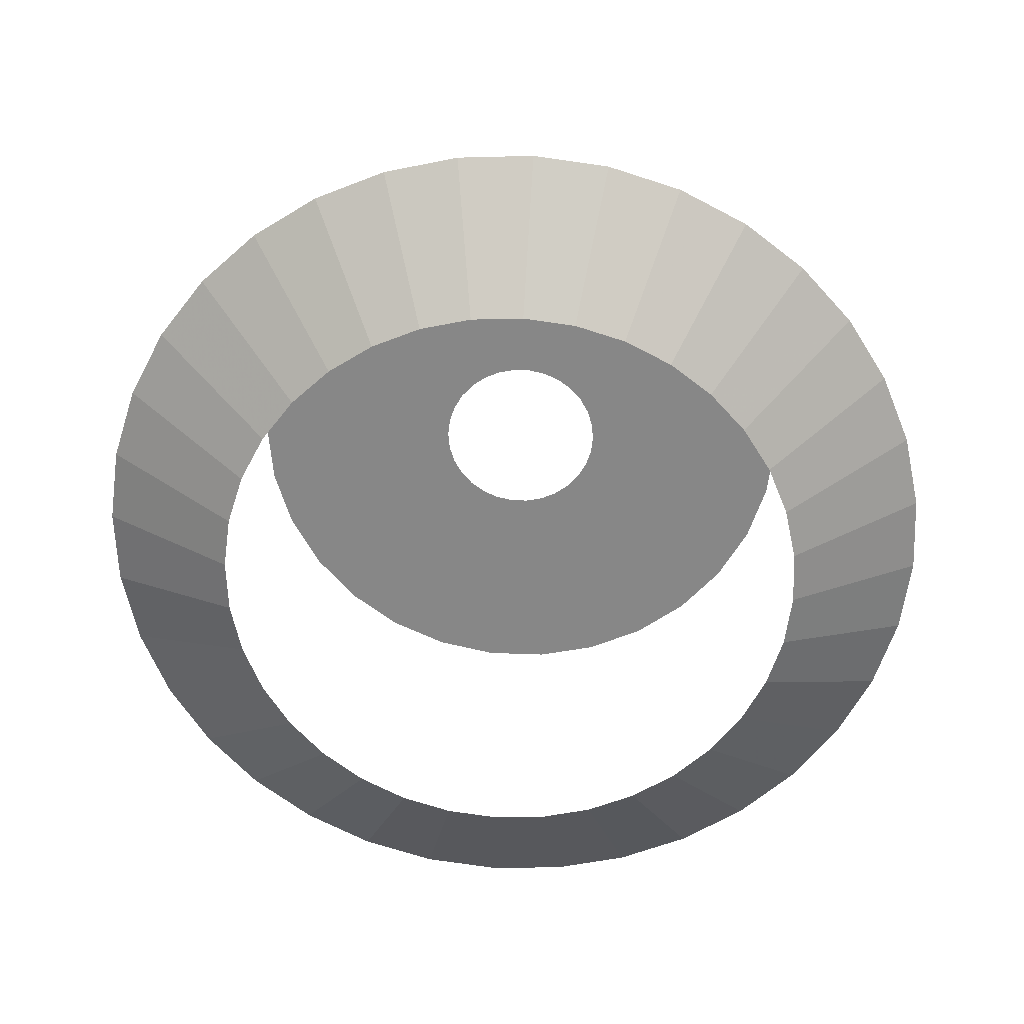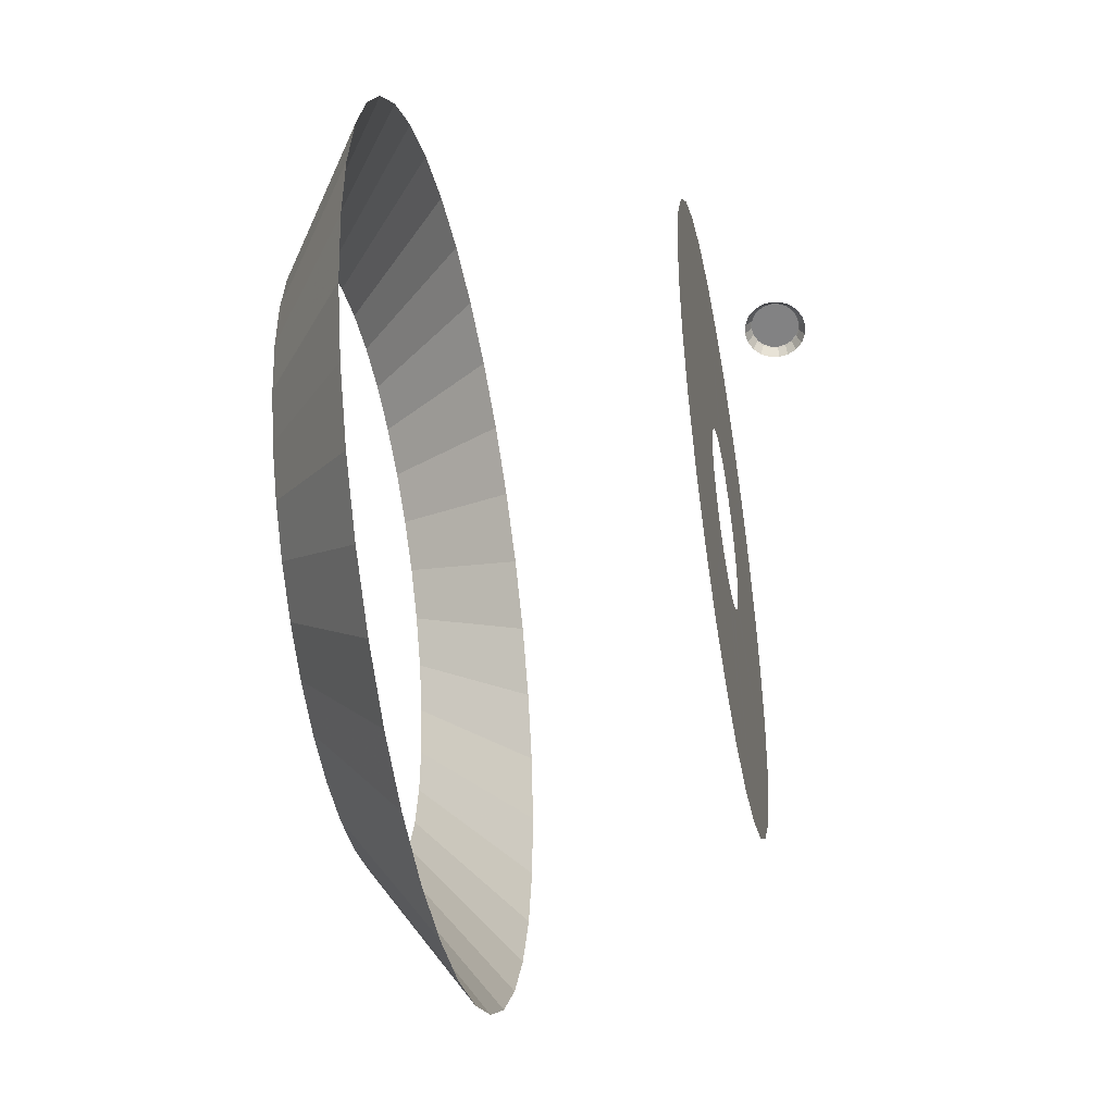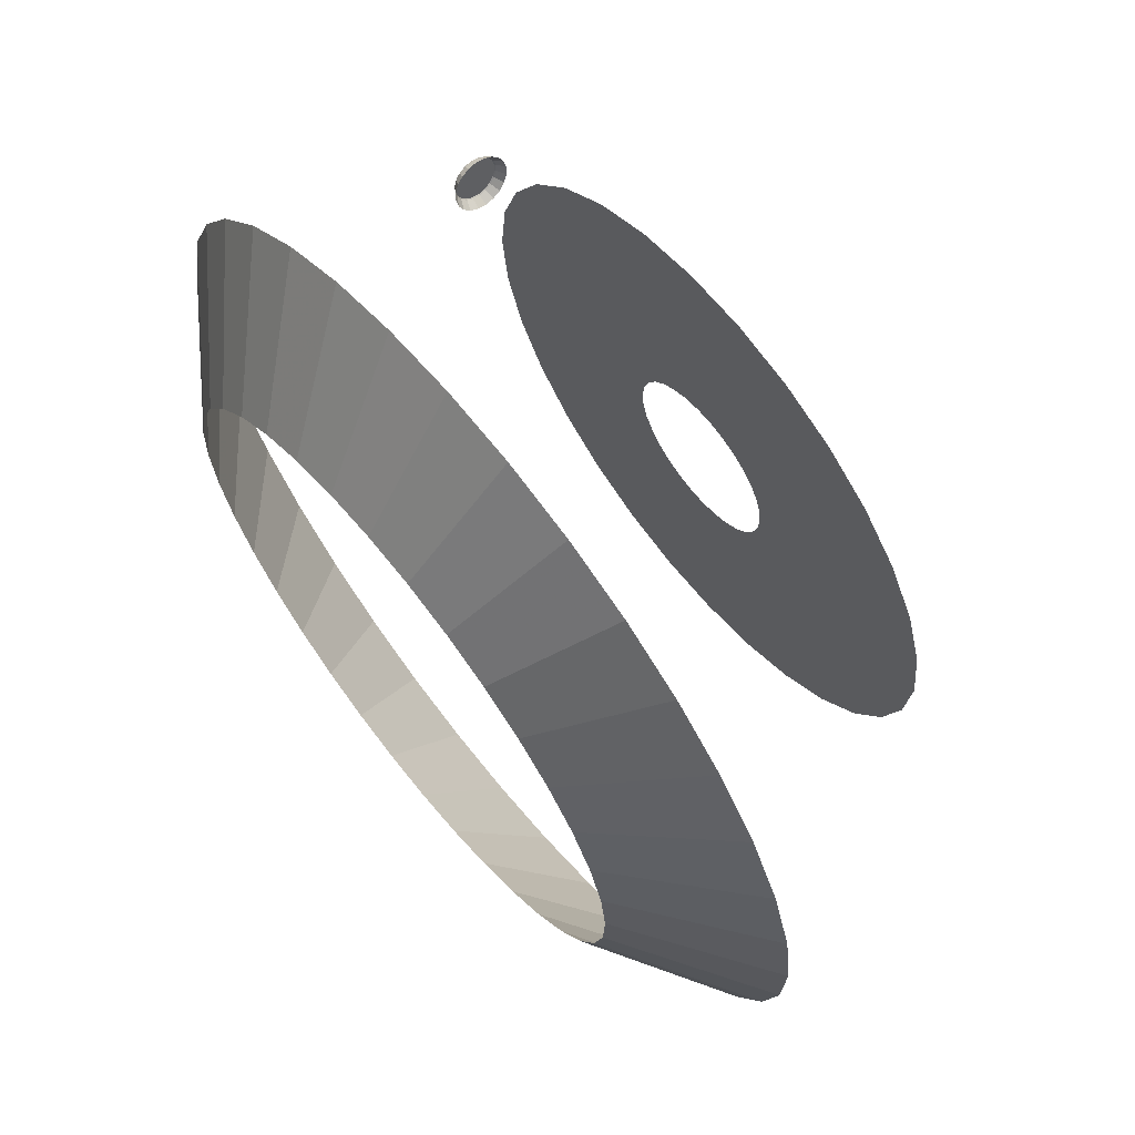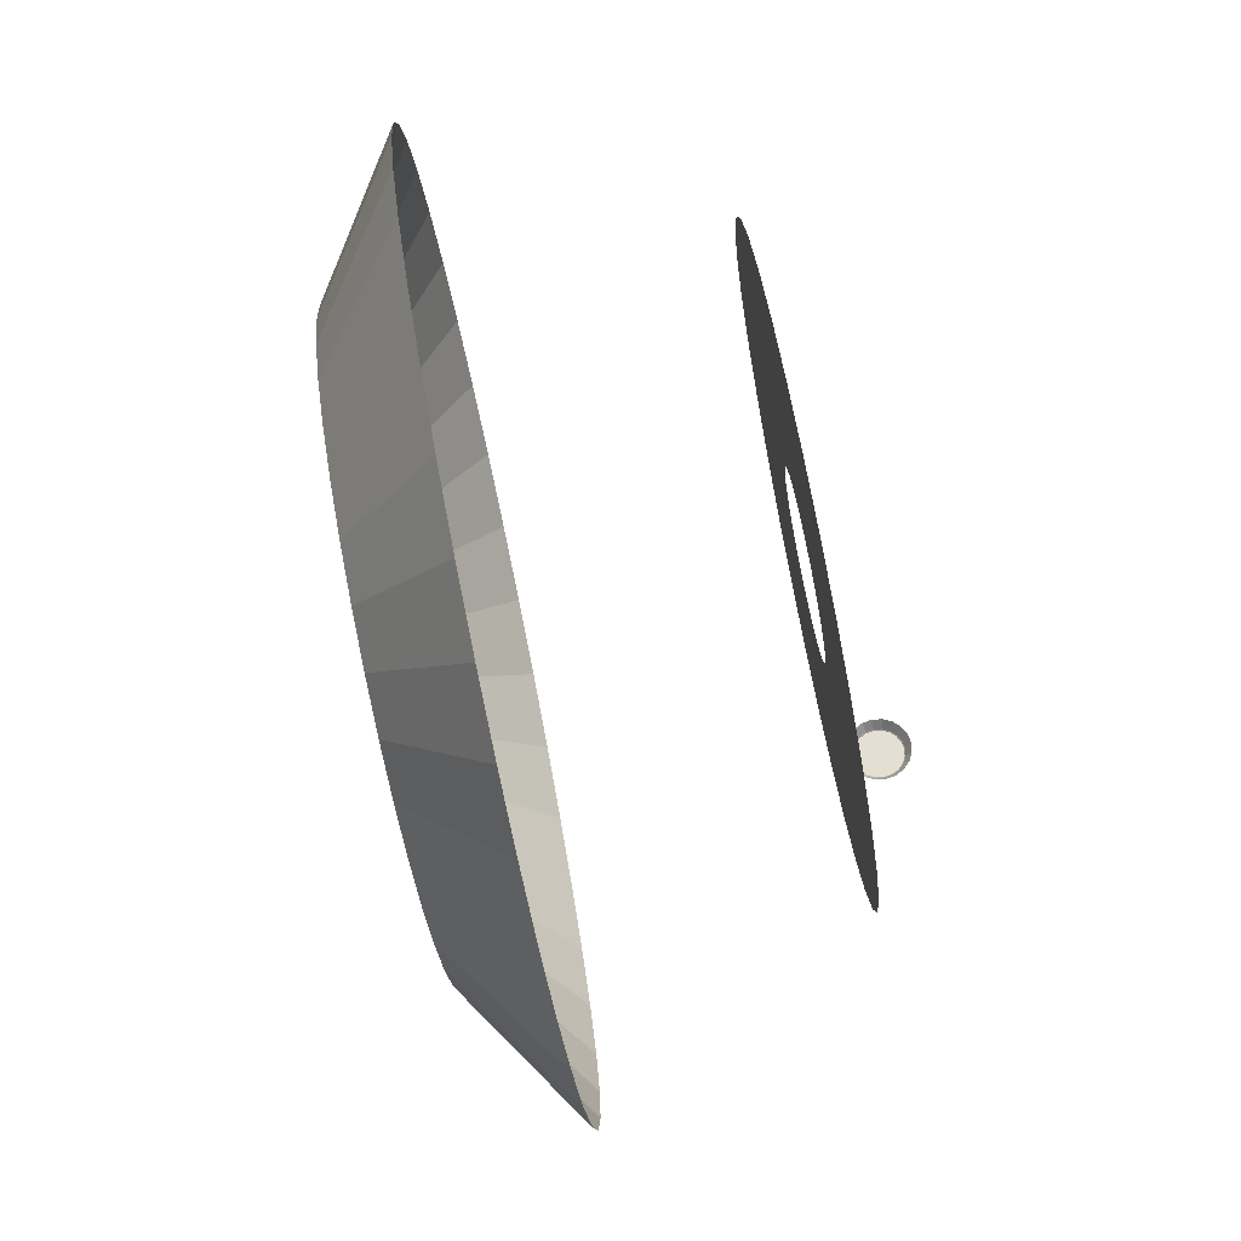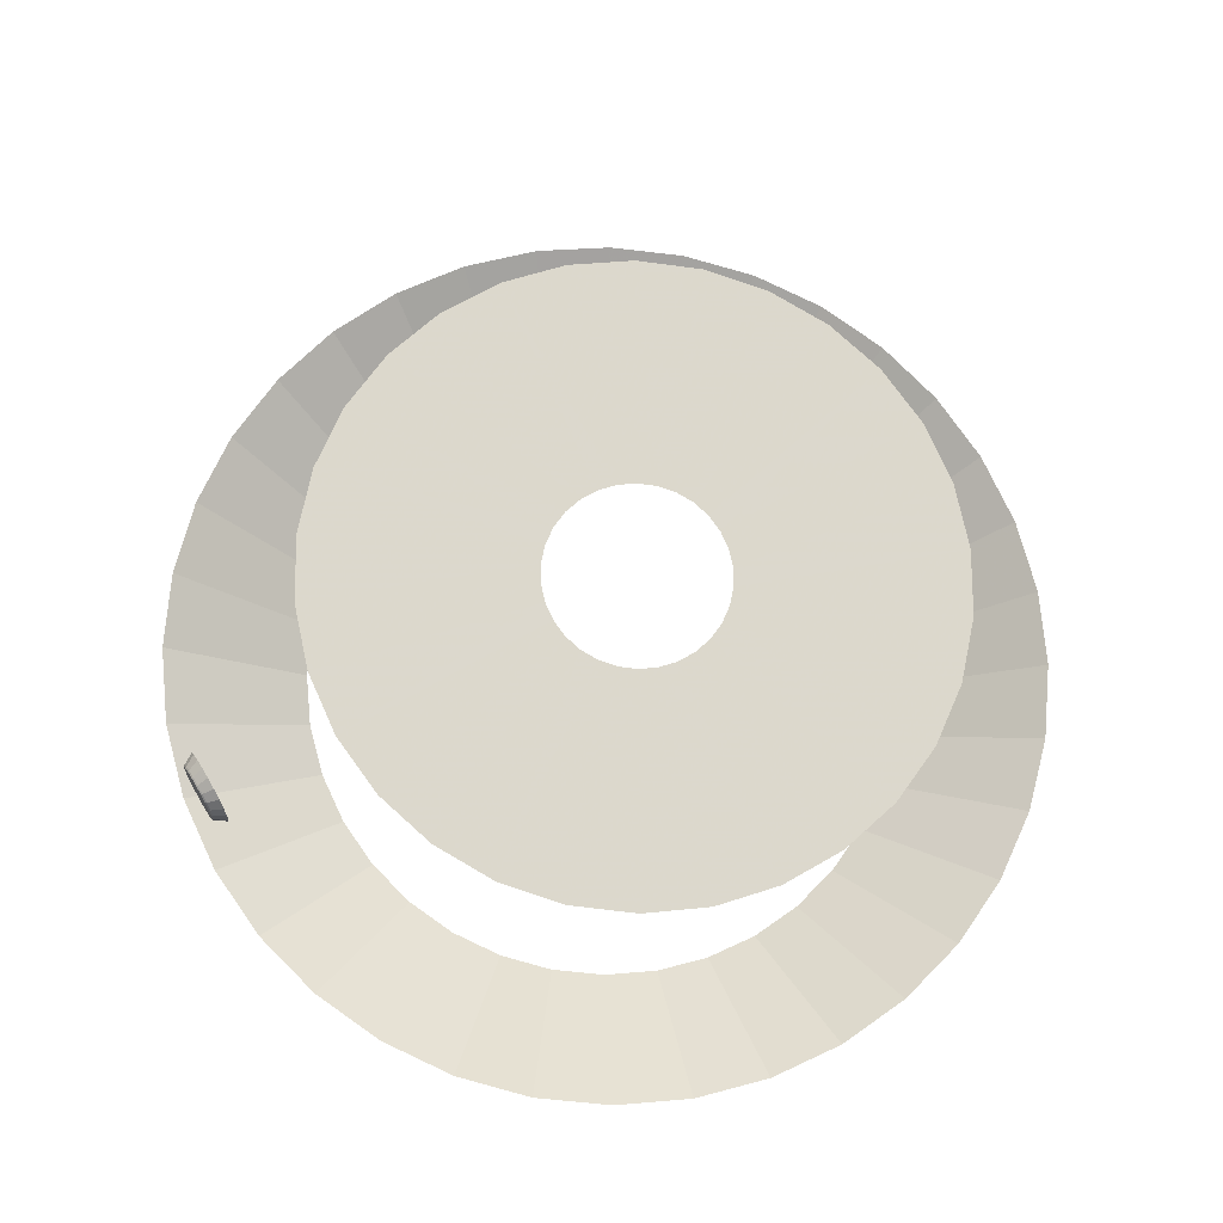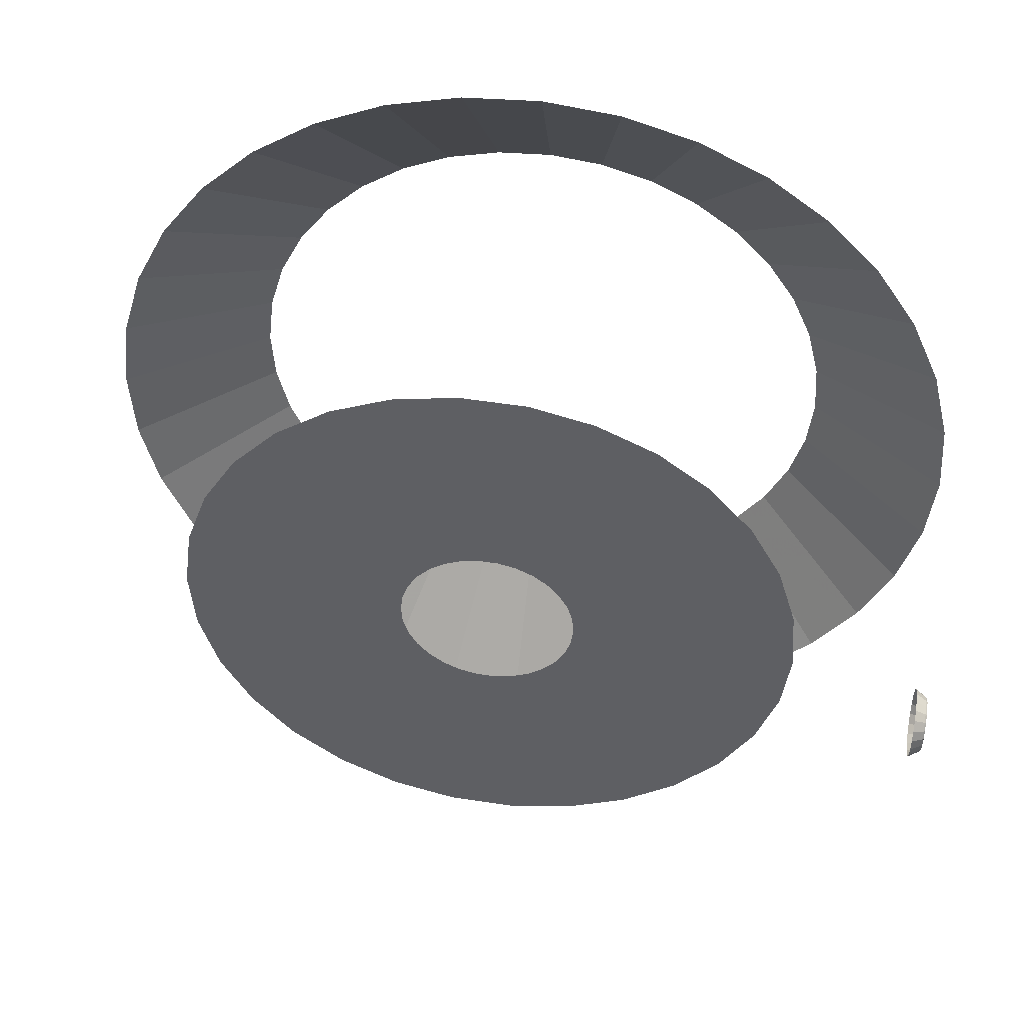
<metadata>
{"format":"obj","ext":"obj","renderer":"f3d","projection":"perspective","resolution":1024,"background":"white","views":[{"elev":-72.3,"azim":167.0,"up":"+Z"},{"elev":28.8,"azim":-87.0,"up":"+Y"},{"elev":50.9,"azim":-127.7,"up":"+Y"},{"elev":-26.2,"azim":-84.3,"up":"+Y"},{"elev":64.9,"azim":149.4,"up":"+Z"},{"elev":56.8,"azim":9.0,"up":"+Y"}]}
</metadata>
<code>
o Mesh.007_Mesh.008_NRG_Quick_Release.001_g3m1.001
v 0.5166 -0.5805 -0.366
v 0.5152 -0.5813 -0.3656
v 0.5152 -0.5817 -0.367
v 0.5166 -0.5809 -0.3672
v 0.5166 -0.5798 -0.3651
v 0.5152 -0.5804 -0.3644
v 0.5166 -0.5788 -0.3644
v 0.5152 -0.5792 -0.3636
v 0.5166 -0.5776 -0.364
v 0.5152 -0.5778 -0.3631
v 0.5166 -0.5764 -0.364
v 0.5152 -0.5763 -0.3632
v 0.5166 -0.5753 -0.3644
v 0.5152 -0.5749 -0.3636
v 0.5166 -0.5743 -0.3652
v 0.5152 -0.5737 -0.3645
v 0.5166 -0.5736 -0.3661
v 0.5152 -0.5728 -0.3657
v 0.5166 -0.5733 -0.3673
v 0.5152 -0.5724 -0.3672
v 0.5166 -0.5733 -0.3685
v 0.5152 -0.5724 -0.3686
v 0.5166 -0.5737 -0.3696
v 0.5152 -0.5729 -0.37
v 0.5166 -0.5744 -0.3706
v 0.5152 -0.5738 -0.3712
v 0.5166 -0.5754 -0.3713
v 0.5152 -0.575 -0.3721
v 0.5166 -0.5765 -0.3716
v 0.5152 -0.5764 -0.3725
v 0.5166 -0.5777 -0.3716
v 0.5152 -0.5779 -0.3725
v 0.5166 -0.5789 -0.3712
v 0.5152 -0.5793 -0.372
v 0.5166 -0.5798 -0.3705
v 0.5152 -0.5805 -0.3711
v 0.5166 -0.5805 -0.3695
v 0.5152 -0.5813 -0.3699
v 0.5166 -0.5809 -0.3684
v 0.5152 -0.5818 -0.3685
v 0.5168 -0.5803 -0.3661
v 0.5166 -0.5805 -0.366
v 0.5166 -0.5809 -0.3672
v 0.5168 -0.5807 -0.3672
v 0.5168 -0.5796 -0.3652
v 0.5166 -0.5798 -0.3651
v 0.5168 -0.5787 -0.3645
v 0.5166 -0.5788 -0.3644
v 0.5168 -0.5776 -0.3642
v 0.5166 -0.5776 -0.364
v 0.5168 -0.5764 -0.3642
v 0.5166 -0.5764 -0.364
v 0.5168 -0.5754 -0.3646
v 0.5166 -0.5753 -0.3644
v 0.5168 -0.5744 -0.3653
v 0.5166 -0.5743 -0.3652
v 0.5168 -0.5738 -0.3662
v 0.5166 -0.5736 -0.3661
v 0.5168 -0.5734 -0.3673
v 0.5166 -0.5733 -0.3673
v 0.5168 -0.5734 -0.3685
v 0.5166 -0.5733 -0.3685
v 0.5168 -0.5738 -0.3695
v 0.5166 -0.5737 -0.3696
v 0.5168 -0.5745 -0.3705
v 0.5166 -0.5744 -0.3706
v 0.5168 -0.5754 -0.3711
v 0.5166 -0.5754 -0.3713
v 0.5168 -0.5765 -0.3715
v 0.5166 -0.5765 -0.3716
v 0.5168 -0.5777 -0.3715
v 0.5166 -0.5777 -0.3716
v 0.5168 -0.5788 -0.3711
v 0.5166 -0.5789 -0.3712
v 0.5168 -0.5797 -0.3704
v 0.5166 -0.5798 -0.3705
v 0.5168 -0.5804 -0.3695
v 0.5166 -0.5805 -0.3695
v 0.5168 -0.5807 -0.3684
v 0.5166 -0.5809 -0.3684
v 0.5168 -0.5771 -0.3678
v 0.5168 -0.5803 -0.3661
v 0.5168 -0.5807 -0.3672
v 0.5168 -0.5796 -0.3652
v 0.5168 -0.5787 -0.3645
v 0.5168 -0.5776 -0.3642
v 0.5168 -0.5764 -0.3642
v 0.5168 -0.5754 -0.3646
v 0.5168 -0.5744 -0.3653
v 0.5168 -0.5738 -0.3662
v 0.5168 -0.5734 -0.3673
v 0.5168 -0.5734 -0.3685
v 0.5168 -0.5738 -0.3695
v 0.5168 -0.5745 -0.3705
v 0.5168 -0.5754 -0.3711
v 0.5168 -0.5765 -0.3715
v 0.5168 -0.5777 -0.3715
v 0.5168 -0.5788 -0.3711
v 0.5168 -0.5797 -0.3704
v 0.5168 -0.5804 -0.3695
v 0.5168 -0.5807 -0.3684
v 0.4968 -0.5947 -0.4259
v 0.4974 -0.5873 -0.4271
v 0.5173 -0.585 -0.4138
v 0.5164 -0.5959 -0.412
v 0.4948 -0.602 -0.4246
v 0.5135 -0.6064 -0.4102
v 0.4916 -0.6087 -0.4234
v 0.5089 -0.6162 -0.4085
v 0.4873 -0.6148 -0.4224
v 0.5025 -0.6252 -0.4069
v 0.4819 -0.6201 -0.4215
v 0.4947 -0.6329 -0.4056
v 0.4757 -0.6244 -0.4207
v 0.4857 -0.6391 -0.4045
v 0.4688 -0.6275 -0.4202
v 0.4756 -0.6437 -0.4037
v 0.4615 -0.6295 -0.4199
v 0.465 -0.6465 -0.4032
v 0.454 -0.6301 -0.4198
v 0.454 -0.6475 -0.4031
v 0.4464 -0.6295 -0.4199
v 0.443 -0.6465 -0.4032
v 0.4391 -0.6275 -0.4202
v 0.4323 -0.6437 -0.4037
v 0.4322 -0.6244 -0.4207
v 0.4223 -0.6391 -0.4045
v 0.426 -0.6201 -0.4215
v 0.4132 -0.6329 -0.4056
v 0.4207 -0.6148 -0.4224
v 0.4054 -0.6252 -0.4069
v 0.4163 -0.6087 -0.4234
v 0.3991 -0.6162 -0.4085
v 0.4131 -0.602 -0.4246
v 0.3944 -0.6064 -0.4102
v 0.4112 -0.5947 -0.4259
v 0.3916 -0.5959 -0.412
v 0.4105 -0.5873 -0.4271
v 0.3906 -0.585 -0.4138
v 0.4112 -0.5799 -0.4284
v 0.3916 -0.5742 -0.4157
v 0.4131 -0.5727 -0.4297
v 0.3944 -0.5636 -0.4175
v 0.4163 -0.5659 -0.4308
v 0.3991 -0.5538 -0.4192
v 0.4207 -0.5598 -0.4319
v 0.4054 -0.5449 -0.4208
v 0.426 -0.5545 -0.4328
v 0.4132 -0.5372 -0.4221
v 0.4322 -0.5502 -0.4335
v 0.4223 -0.5309 -0.4232
v 0.4391 -0.5471 -0.4341
v 0.4323 -0.5263 -0.424
v 0.4464 -0.5451 -0.4344
v 0.443 -0.5235 -0.4244
v 0.454 -0.5445 -0.4345
v 0.454 -0.5226 -0.4246
v 0.4615 -0.5451 -0.4344
v 0.465 -0.5235 -0.4244
v 0.4688 -0.5471 -0.4341
v 0.4756 -0.5263 -0.424
v 0.4757 -0.5502 -0.4335
v 0.4857 -0.5309 -0.4232
v 0.4819 -0.5545 -0.4328
v 0.4947 -0.5372 -0.4221
v 0.4873 -0.5598 -0.4319
v 0.5025 -0.5449 -0.4208
v 0.4916 -0.5659 -0.4308
v 0.5089 -0.5538 -0.4192
v 0.4948 -0.5727 -0.4297
v 0.5135 -0.5636 -0.4175
v 0.4968 -0.5799 -0.4284
v 0.5164 -0.5742 -0.4157
v 0.4662 -0.581 -0.3753
v 0.4971 -0.5875 -0.3742
v 0.498 -0.5784 -0.3757
v 0.4665 -0.5784 -0.3757
v 0.4654 -0.5835 -0.3749
v 0.4942 -0.5961 -0.3727
v 0.4641 -0.5857 -0.3745
v 0.4896 -0.6039 -0.3713
v 0.4624 -0.5876 -0.3741
v 0.4834 -0.6107 -0.3702
v 0.4602 -0.5891 -0.3739
v 0.476 -0.616 -0.3692
v 0.4578 -0.5902 -0.3737
v 0.4676 -0.6197 -0.3686
v 0.4553 -0.5907 -0.3736
v 0.4586 -0.6216 -0.3683
v 0.4527 -0.5907 -0.3736
v 0.4494 -0.6216 -0.3683
v 0.4501 -0.5902 -0.3737
v 0.4404 -0.6197 -0.3686
v 0.4477 -0.5891 -0.3739
v 0.4319 -0.616 -0.3692
v 0.4456 -0.5876 -0.3741
v 0.4245 -0.6107 -0.3702
v 0.4438 -0.5857 -0.3745
v 0.4183 -0.6039 -0.3713
v 0.4425 -0.5835 -0.3749
v 0.4137 -0.5961 -0.3727
v 0.4417 -0.581 -0.3753
v 0.4109 -0.5875 -0.3742
v 0.4414 -0.5784 -0.3757
v 0.4099 -0.5784 -0.3757
v 0.4417 -0.5759 -0.3762
v 0.4109 -0.5694 -0.3773
v 0.4425 -0.5734 -0.3766
v 0.4137 -0.5608 -0.3788
v 0.4438 -0.5712 -0.377
v 0.4183 -0.5529 -0.3801
v 0.4456 -0.5693 -0.3773
v 0.4245 -0.5462 -0.3813
v 0.4477 -0.5677 -0.3776
v 0.4319 -0.5408 -0.3822
v 0.4501 -0.5667 -0.3778
v 0.4404 -0.5372 -0.3829
v 0.4527 -0.5662 -0.3778
v 0.4494 -0.5353 -0.3832
v 0.4553 -0.5662 -0.3778
v 0.4586 -0.5353 -0.3832
v 0.4578 -0.5667 -0.3778
v 0.4676 -0.5372 -0.3829
v 0.4602 -0.5677 -0.3776
v 0.476 -0.5408 -0.3822
v 0.4624 -0.5693 -0.3773
v 0.4834 -0.5462 -0.3813
v 0.4641 -0.5712 -0.377
v 0.4896 -0.5529 -0.3801
v 0.4654 -0.5734 -0.3766
v 0.4942 -0.5608 -0.3788
v 0.4662 -0.5759 -0.3762
v 0.4971 -0.5694 -0.3773
f 1 2 3
f 1 3 4
f 5 6 2
f 2 1 5
f 7 8 6
f 7 6 5
f 9 10 8
f 9 8 7
f 11 12 10
f 11 10 9
f 13 14 12
f 13 12 11
f 15 16 14
f 15 14 13
f 17 18 16
f 17 16 15
f 19 20 18
f 19 18 17
f 21 22 20
f 21 20 19
f 23 24 22
f 23 22 21
f 25 26 24
f 25 24 23
f 27 28 26
f 27 26 25
f 29 30 28
f 29 28 27
f 31 32 30
f 31 30 29
f 33 34 32
f 33 32 31
f 35 36 34
f 35 34 33
f 37 38 36
f 37 36 35
f 39 40 38
f 39 38 37
f 4 3 40
f 4 40 39
f 41 42 43
f 41 43 44
f 45 46 42
f 45 42 41
f 47 48 46
f 47 46 45
f 49 50 48
f 49 48 47
f 51 52 50
f 51 50 49
f 53 54 52
f 53 52 51
f 55 56 54
f 55 54 53
f 57 58 56
f 57 56 55
f 59 60 58
f 59 58 57
f 61 62 60
f 61 60 59
f 63 64 62
f 63 62 61
f 65 66 64
f 65 64 63
f 67 68 66
f 67 66 65
f 69 70 68
f 69 68 67
f 71 72 70
f 71 70 69
f 73 74 72
f 73 72 71
f 75 76 74
f 75 74 73
f 77 78 76
f 77 76 75
f 79 80 78
f 79 78 77
f 44 43 80
f 44 80 79
f 81 82 83
f 81 84 82
f 81 85 84
f 81 86 85
f 81 87 86
f 81 88 87
f 81 89 88
f 81 90 89
f 81 91 90
f 81 92 91
f 81 93 92
f 81 94 93
f 81 95 94
f 81 96 95
f 81 97 96
f 81 98 97
f 81 99 98
f 81 100 99
f 81 101 100
f 81 83 101
f 102 103 104
f 102 104 105
f 106 102 105
f 106 105 107
f 108 106 107
f 108 107 109
f 110 108 109
f 110 109 111
f 112 110 111
f 112 111 113
f 114 112 113
f 114 113 115
f 116 114 115
f 116 115 117
f 118 116 117
f 118 117 119
f 120 118 119
f 120 119 121
f 122 120 121
f 122 121 123
f 124 122 123
f 124 123 125
f 126 124 125
f 126 125 127
f 128 126 127
f 128 127 129
f 130 128 129
f 130 129 131
f 132 130 131
f 132 131 133
f 134 132 133
f 134 133 135
f 136 134 135
f 136 135 137
f 138 136 137
f 138 137 139
f 140 138 139
f 140 139 141
f 142 140 141
f 142 141 143
f 144 142 143
f 144 143 145
f 146 144 145
f 146 145 147
f 148 146 147
f 148 147 149
f 150 148 149
f 150 149 151
f 152 150 151
f 152 151 153
f 154 152 153
f 154 153 155
f 156 154 155
f 156 155 157
f 158 156 157
f 158 157 159
f 160 158 159
f 160 159 161
f 162 160 161
f 162 161 163
f 164 162 163
f 164 163 165
f 166 164 165
f 166 165 167
f 168 166 167
f 168 167 169
f 170 168 169
f 170 169 171
f 172 170 171
f 172 171 173
f 103 172 173
f 103 173 104
f 174 175 176
f 174 176 177
f 178 179 175
f 178 175 174
f 180 181 179
f 180 179 178
f 182 183 181
f 182 181 180
f 184 185 183
f 184 183 182
f 186 187 185
f 186 185 184
f 188 189 187
f 188 187 186
f 190 191 189
f 190 189 188
f 192 193 191
f 192 191 190
f 194 195 193
f 194 193 192
f 196 197 195
f 196 195 194
f 198 199 197
f 198 197 196
f 200 201 199
f 200 199 198
f 202 203 201
f 202 201 200
f 204 205 203
f 204 203 202
f 206 207 205
f 206 205 204
f 208 209 207
f 208 207 206
f 210 211 209
f 210 209 208
f 212 213 211
f 212 211 210
f 214 215 213
f 214 213 212
f 216 217 215
f 216 215 214
f 218 219 217
f 218 217 216
f 220 221 219
f 220 219 218
f 222 223 221
f 222 221 220
f 224 225 223
f 224 223 222
f 226 227 225
f 226 225 224
f 228 229 227
f 228 227 226
f 230 231 229
f 230 229 228
f 232 233 231
f 232 231 230
f 177 176 233
f 177 233 232

</code>
